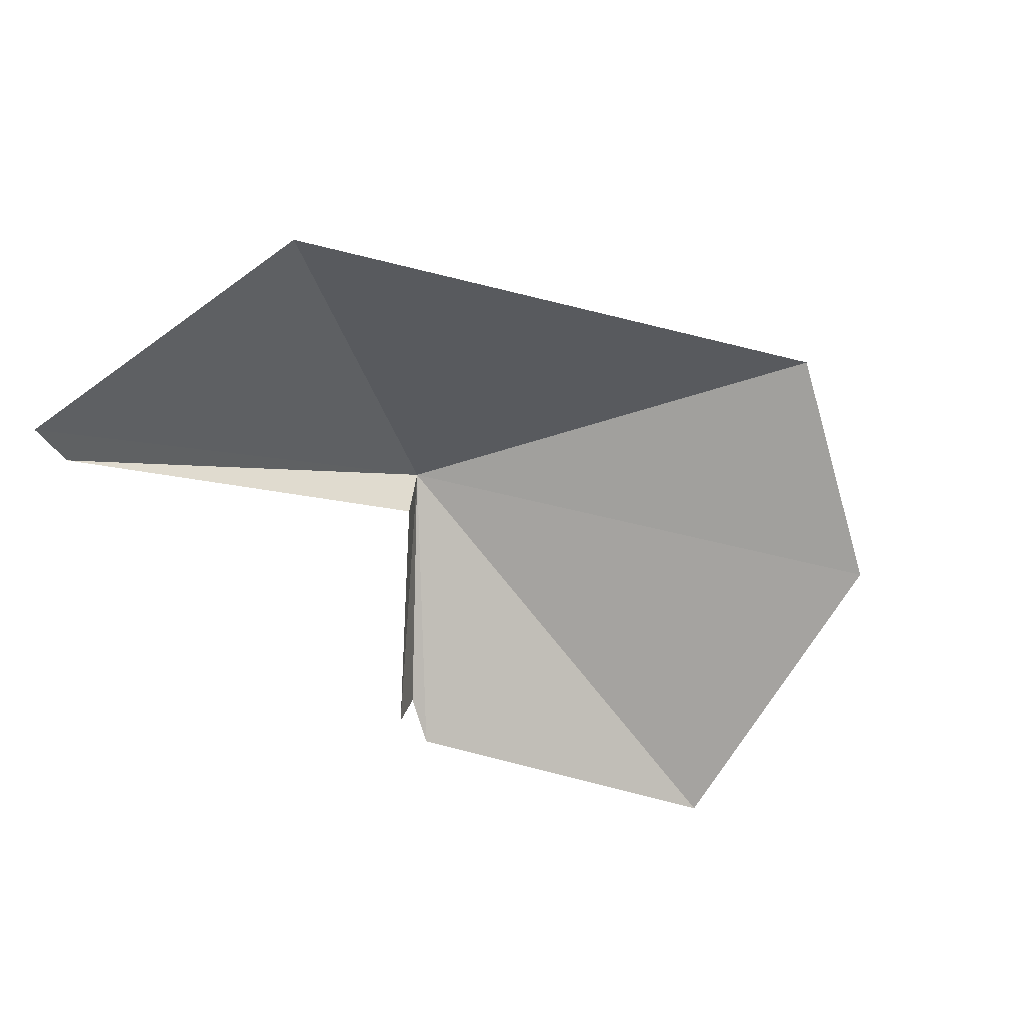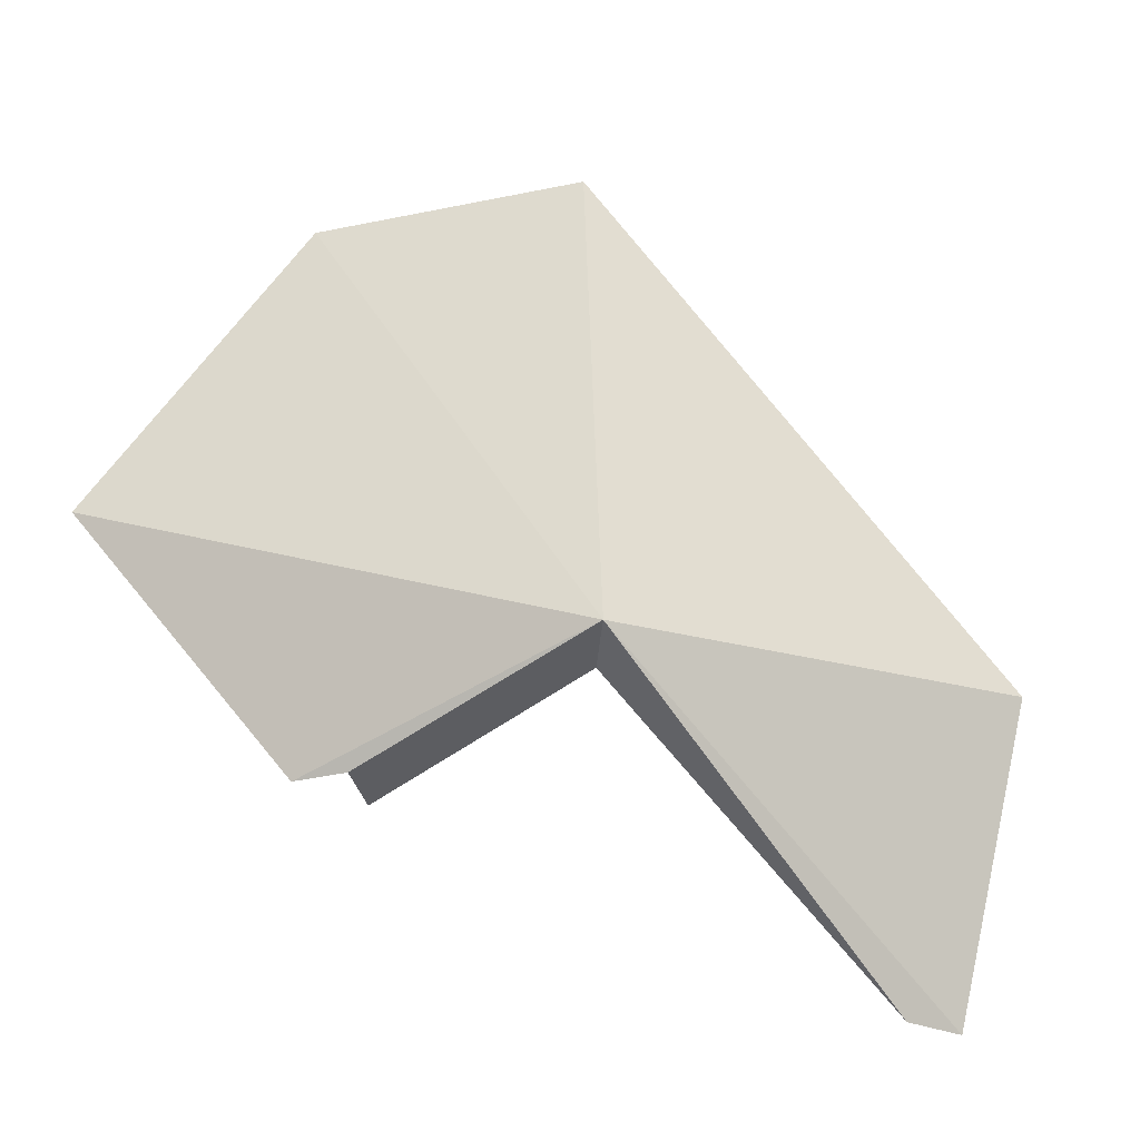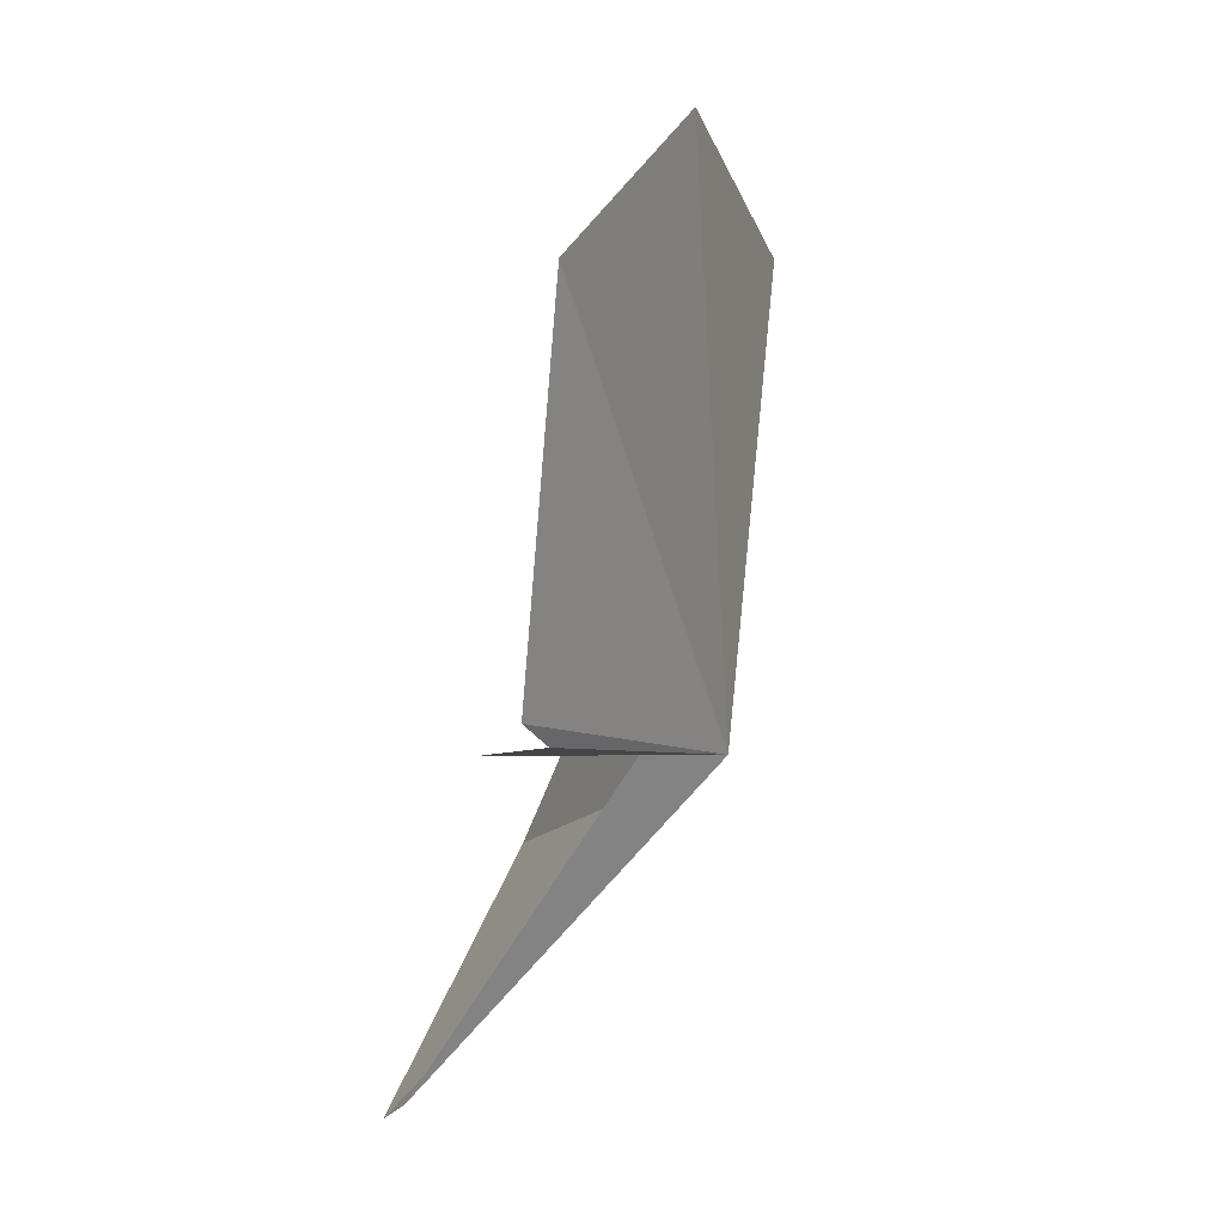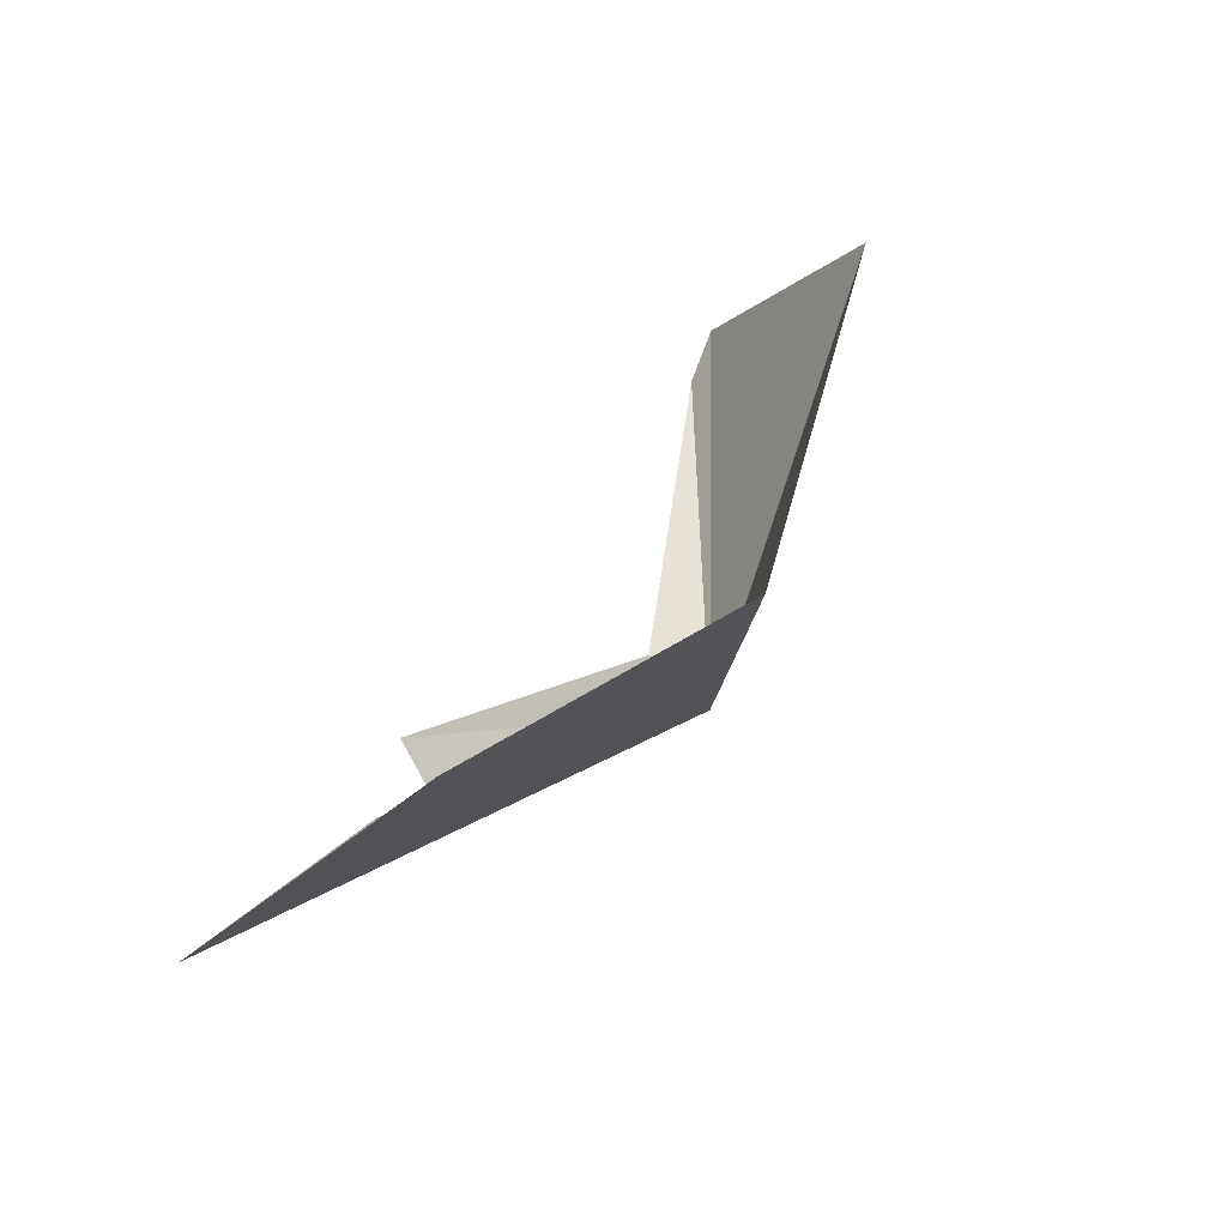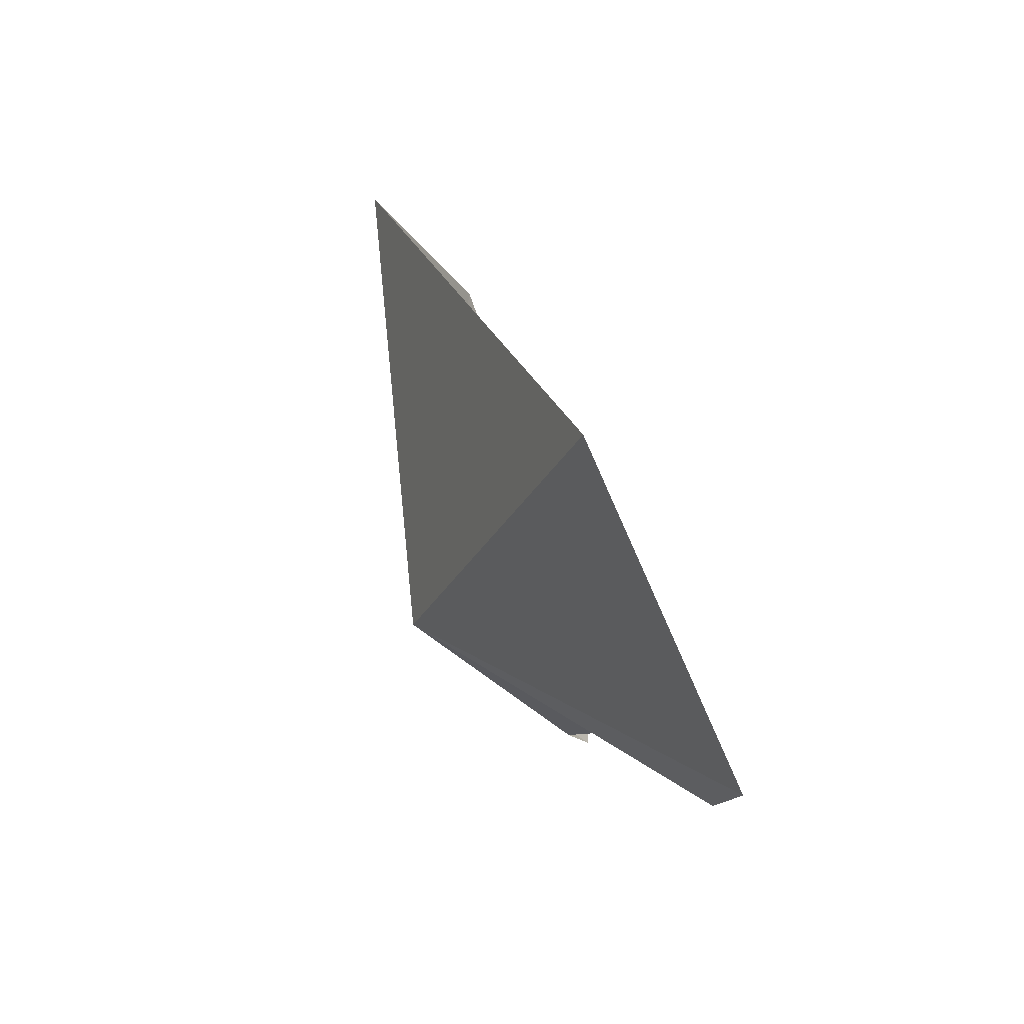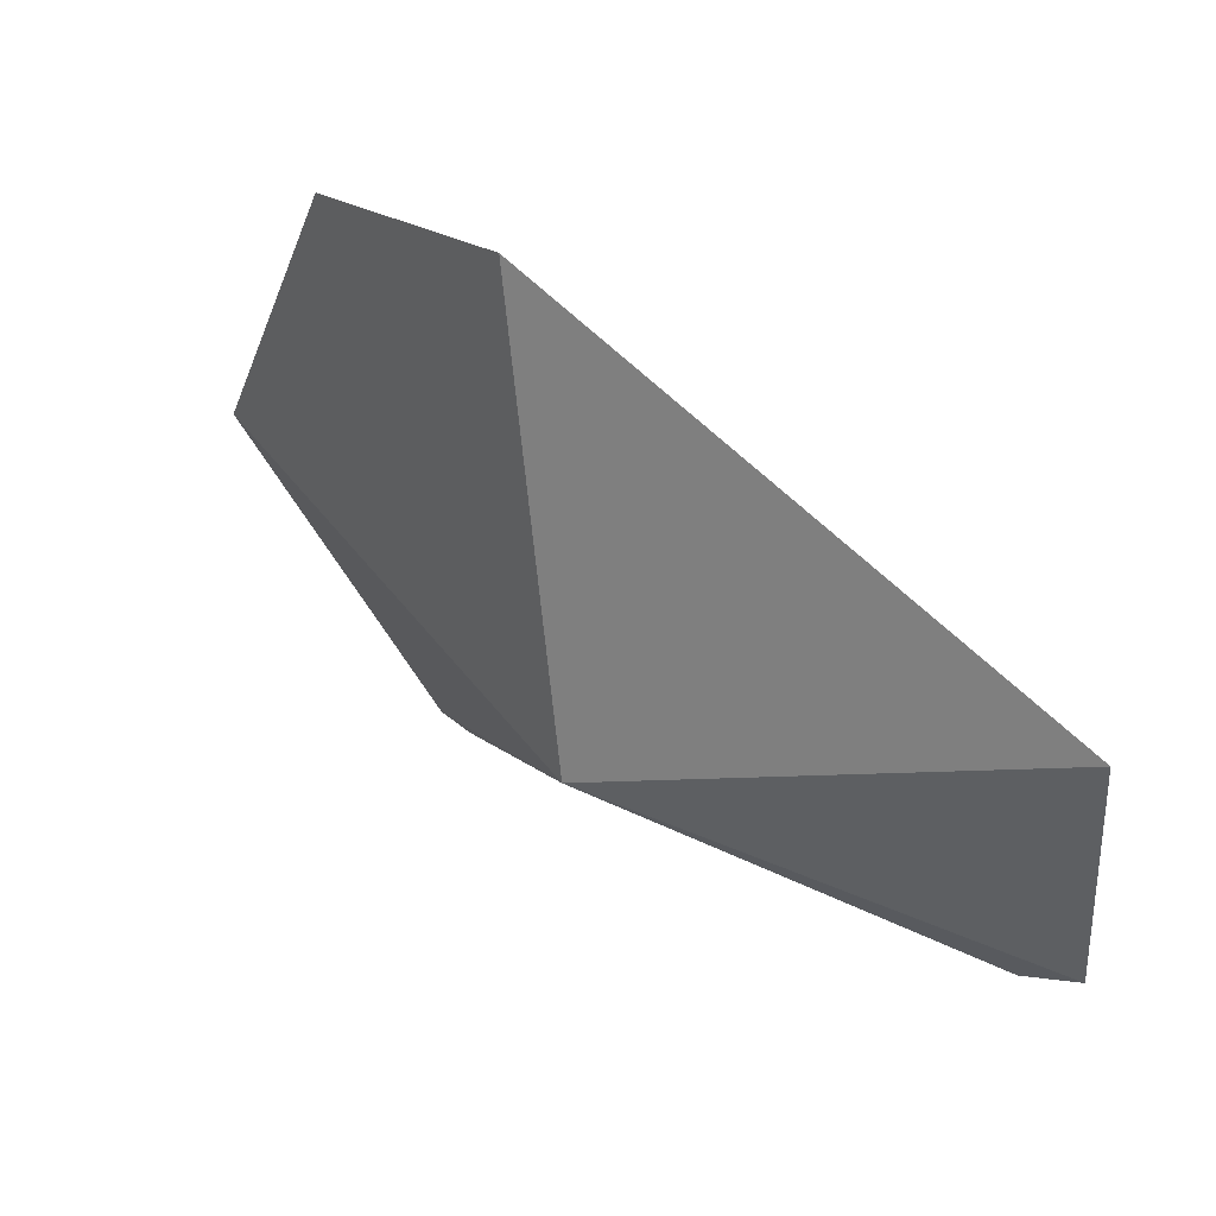
<metadata>
{"format":"obj","ext":"obj","renderer":"f3d","projection":"perspective","resolution":1024,"background":"white","views":[{"elev":-41.8,"azim":-68.8,"up":"+Y"},{"elev":-35.8,"azim":162.5,"up":"+Z"},{"elev":-23.6,"azim":76.7,"up":"+Z"},{"elev":72.0,"azim":119.8,"up":"+Z"},{"elev":-16.1,"azim":-99.3,"up":"+Z"},{"elev":24.0,"azim":-158.0,"up":"+Z"}]}
</metadata>
<code>
v -114.6 17.46 27.23
v -104.8 13.99 44.68
v -113.5 19.11 45.04
v -131.4 14.2 29.52
v -130.3 9.116 18.59
v -128 9.499 18.59
v -115.3 14.72 27.23
v -97.96 8.286 34.43
v -109.2 8.357 24.42
v -106.3 9.117 24.42
v -108 10.27 24.42
f 1 3 2
f 1 4 3
f 1 5 4
f 1 6 5
f 1 2 8
f 1 9 7
f 1 8 10
f 1 10 11
f 1 11 9
f 1 7 6

</code>
